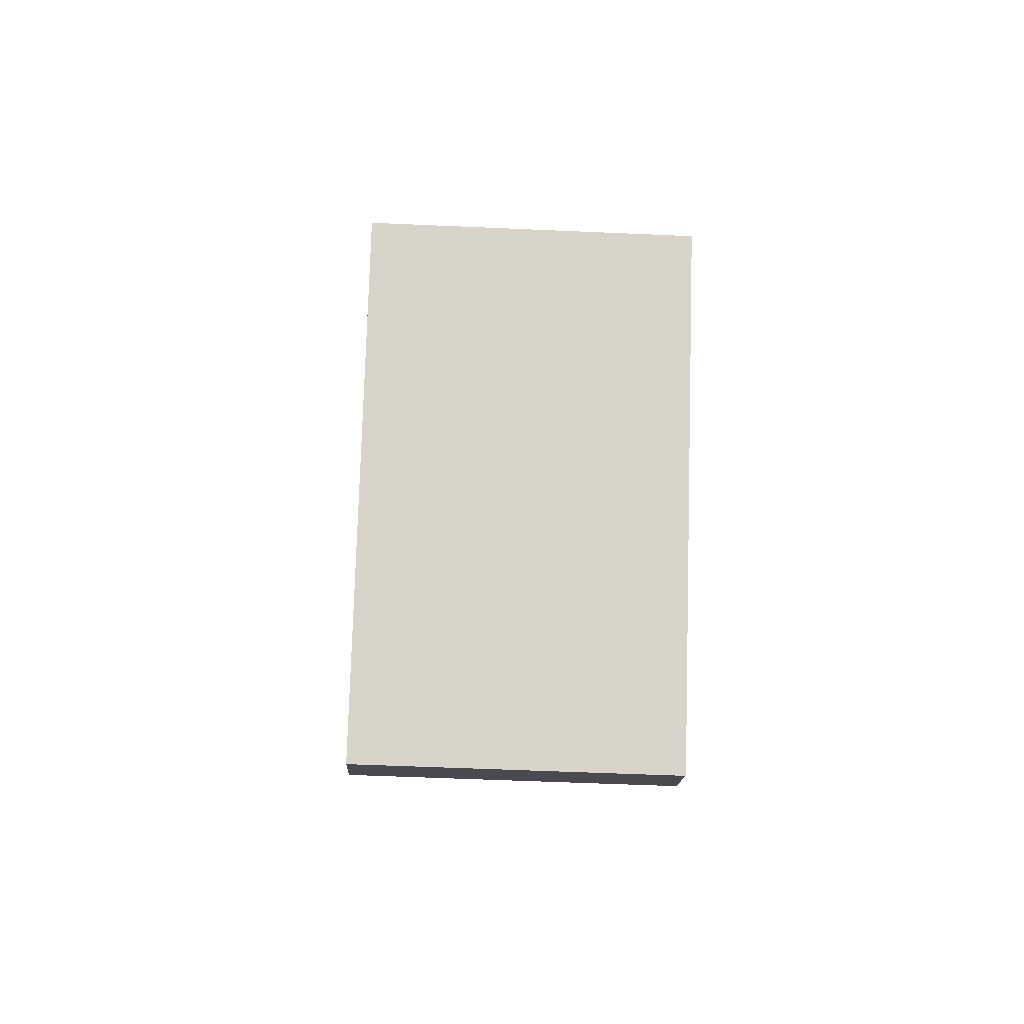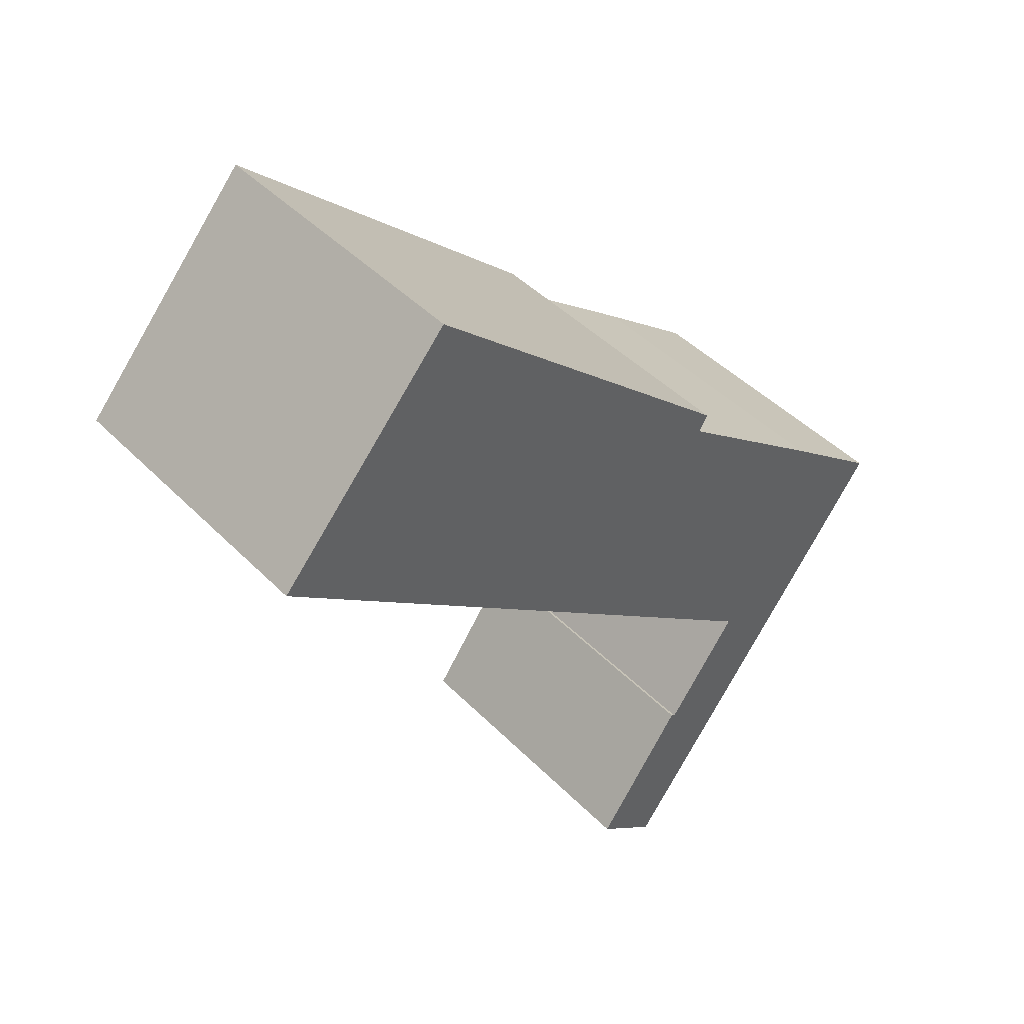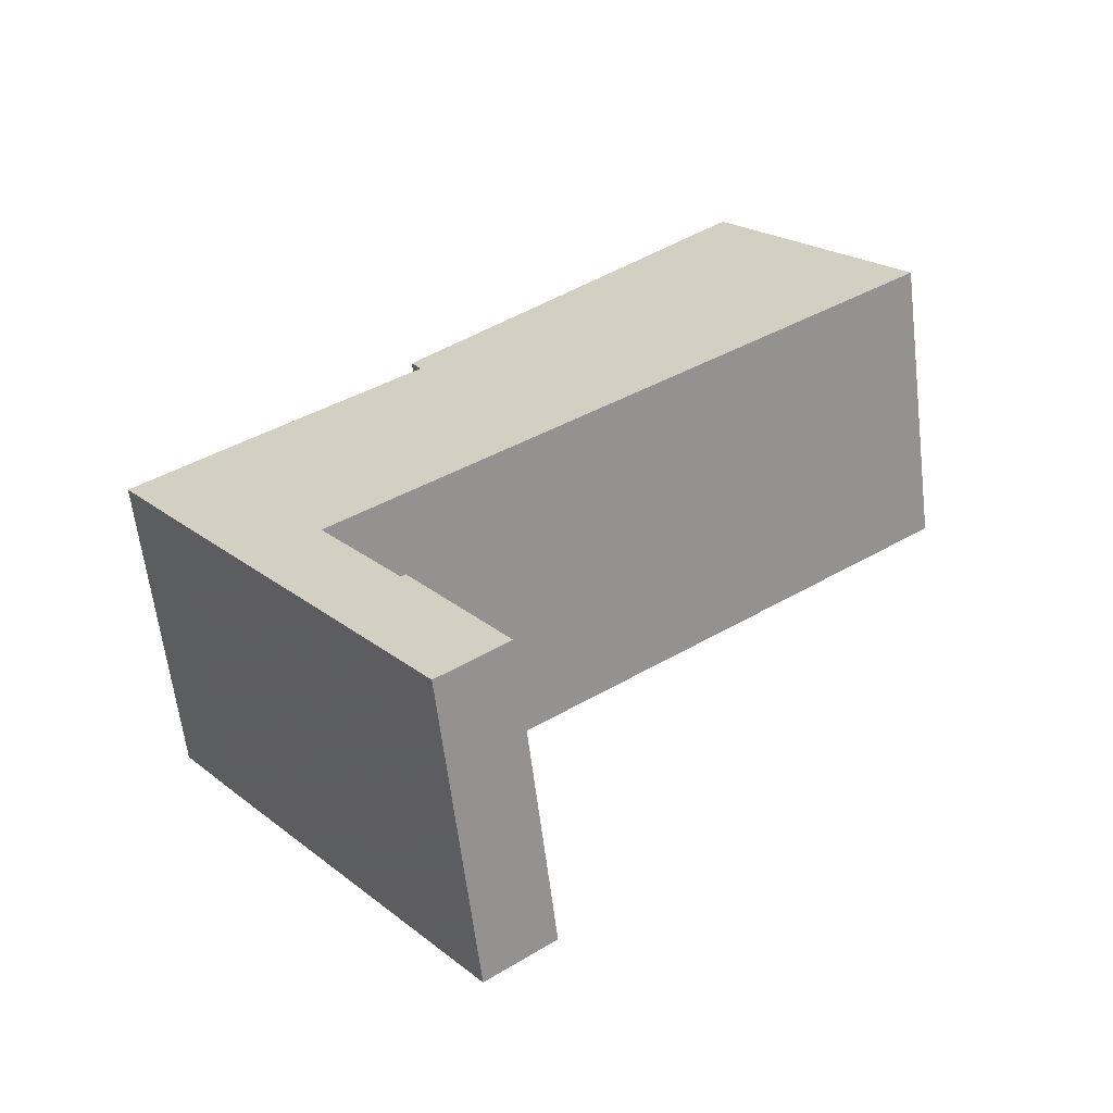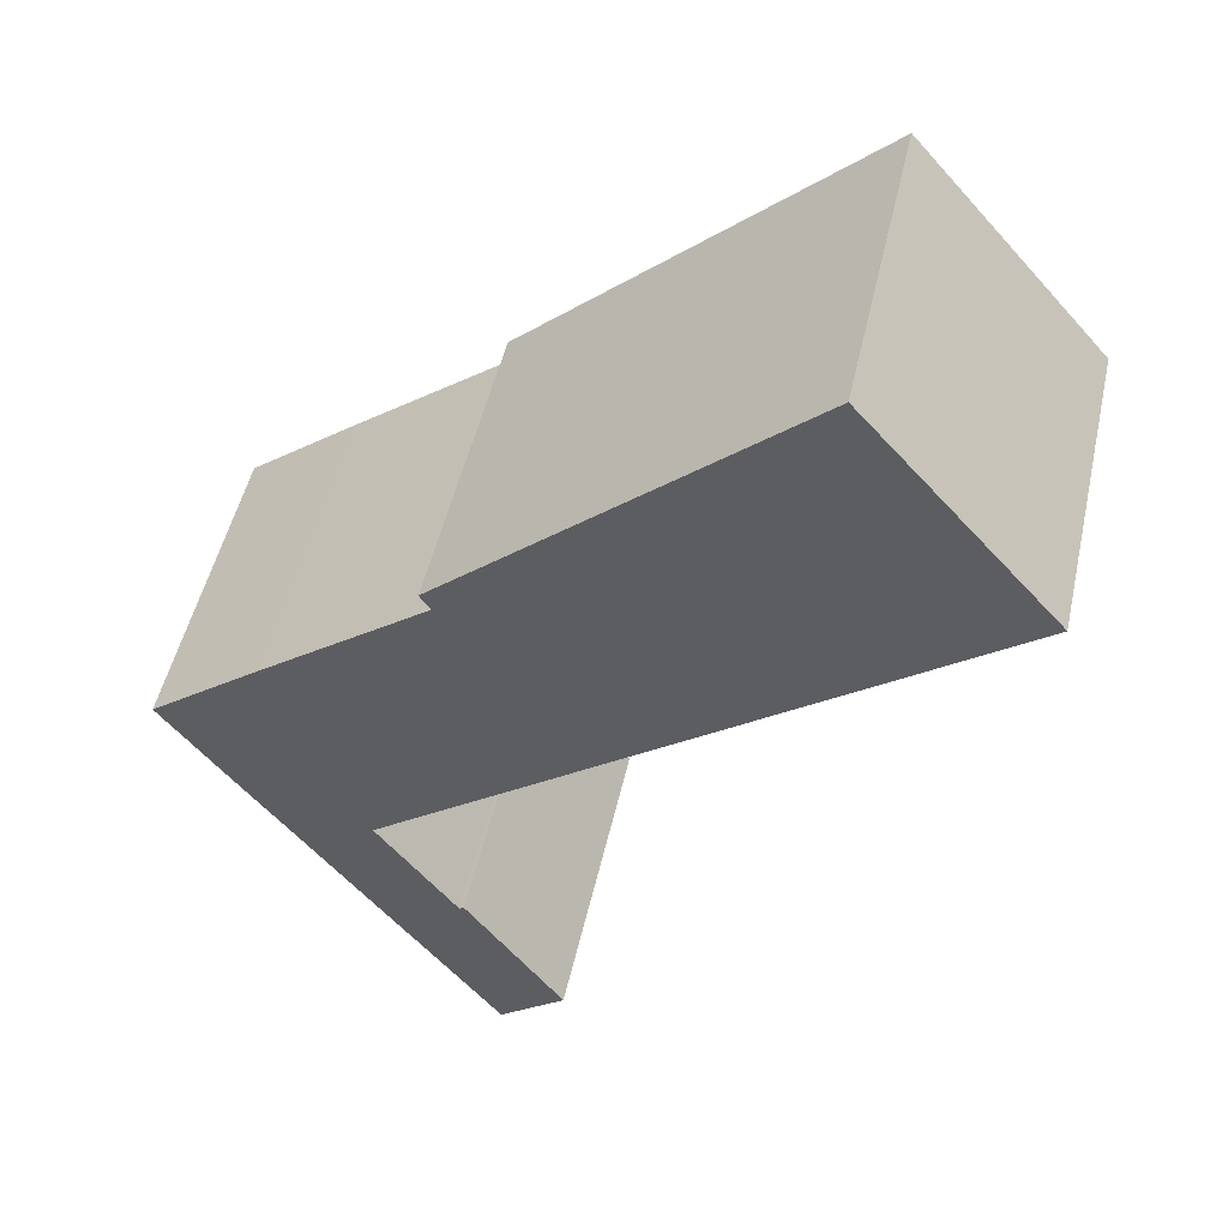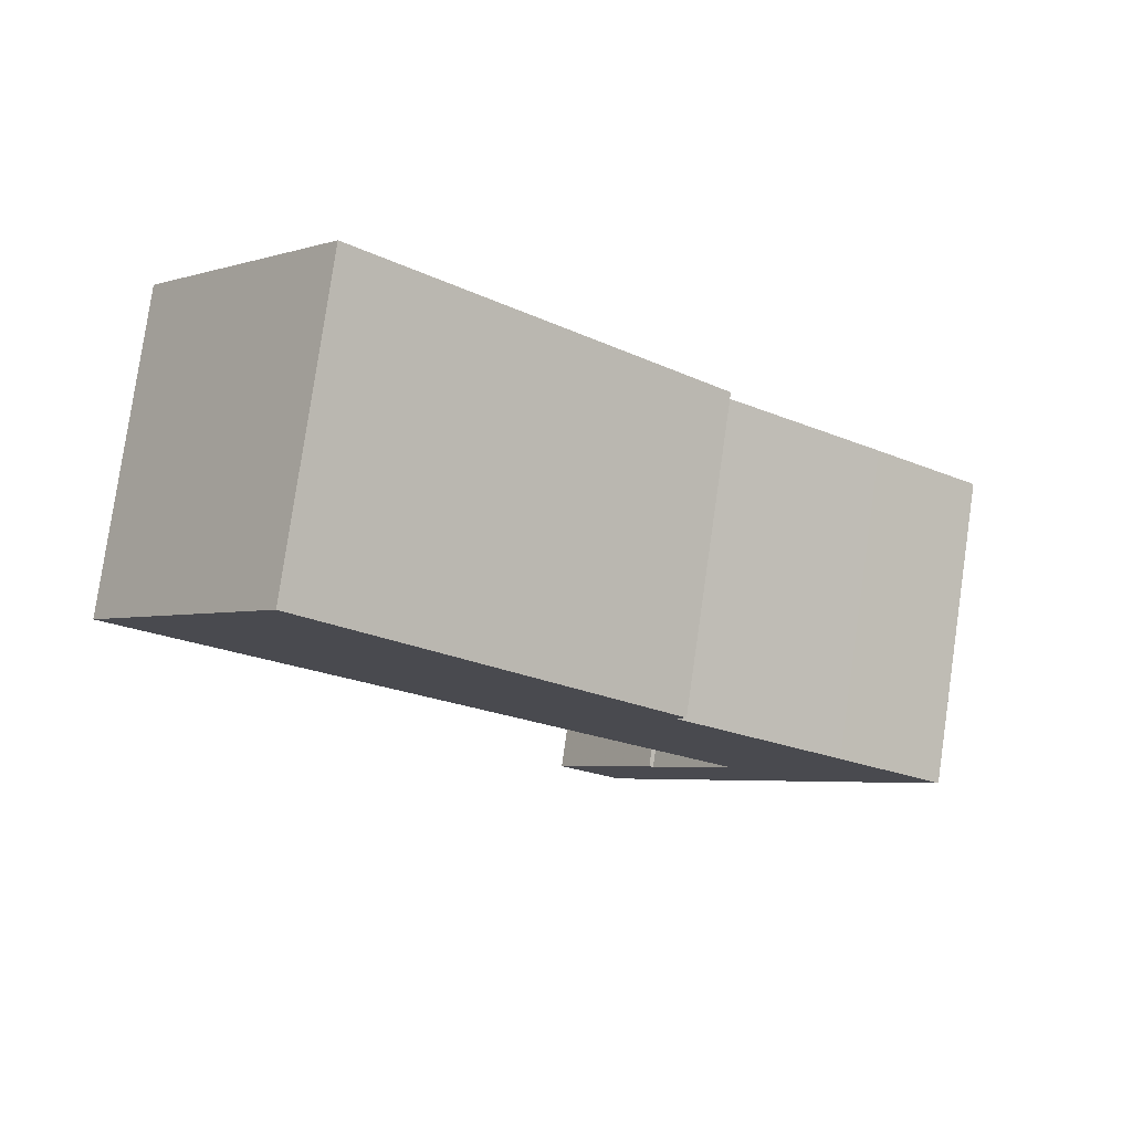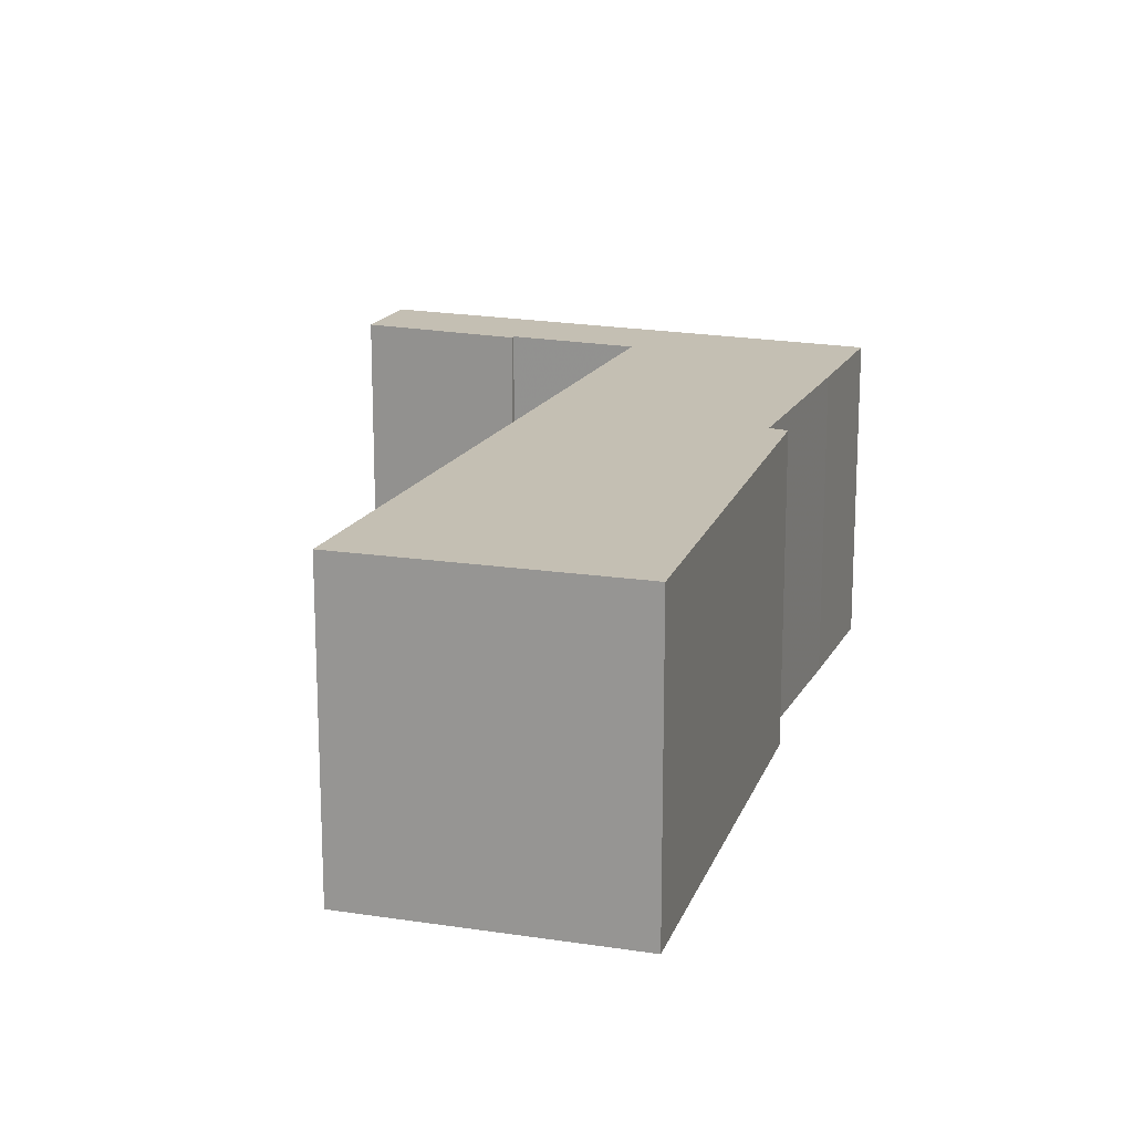
<metadata>
{"format":"obj","ext":"obj","renderer":"f3d","projection":"perspective","resolution":1024,"background":"white","views":[{"elev":-51.2,"azim":87.2,"up":"+Z"},{"elev":44.4,"azim":-40.6,"up":"+Z"},{"elev":-61.7,"azim":-173.1,"up":"+Z"},{"elev":50.1,"azim":-167.4,"up":"+Z"},{"elev":79.6,"azim":8.2,"up":"+Z"},{"elev":17.9,"azim":-32.0,"up":"+Y"}]}
</metadata>
<code>
g default
v 16.39 0 -6.561
v 19.15 0 -2.88
v 13.96 0 1.19
v 5.917 0 7.384
v 6.407 0 8.151
v -10.12 0 22.93
v -19.15 0 12.65
v 9.523 0 -9.085
v 5.705 0 -14.2
v 5.5 0 -14.03
v 0.8338 0 -20.48
v 3.986 0 -22.93
v 16.39 14.85 -6.561
v 19.15 14.85 -2.88
v 13.96 14.85 1.19
v 5.917 14.85 7.384
v 6.407 14.85 8.151
v -10.12 14.85 22.93
v -19.15 14.85 12.65
v 9.523 14.85 -9.085
v 5.705 14.85 -14.2
v 5.5 14.85 -14.03
v 0.8338 14.85 -20.48
v 3.986 14.85 -22.93
f 6 7 5
f 5 7 4
f 4 7 3
f 3 7 2
f 2 7 1
f 8 1 7
f 9 1 8
f 11 1 9
f 1 11 12
f 11 9 10
f 17 19 18
f 16 19 17
f 15 19 16
f 14 19 15
f 13 19 14
f 19 13 20
f 20 13 21
f 21 13 23
f 24 23 13
f 22 21 23
f 7 6 18
f 18 19 7
f 6 5 17
f 17 18 6
f 5 4 16
f 16 17 5
f 4 3 15
f 15 16 4
f 3 2 14
f 14 15 3
f 2 1 13
f 13 14 2
f 8 7 19
f 19 20 8
f 9 8 20
f 20 21 9
f 12 11 23
f 23 24 12
f 1 12 24
f 24 13 1
f 10 9 21
f 21 22 10
f 11 10 22
f 22 23 11

</code>
